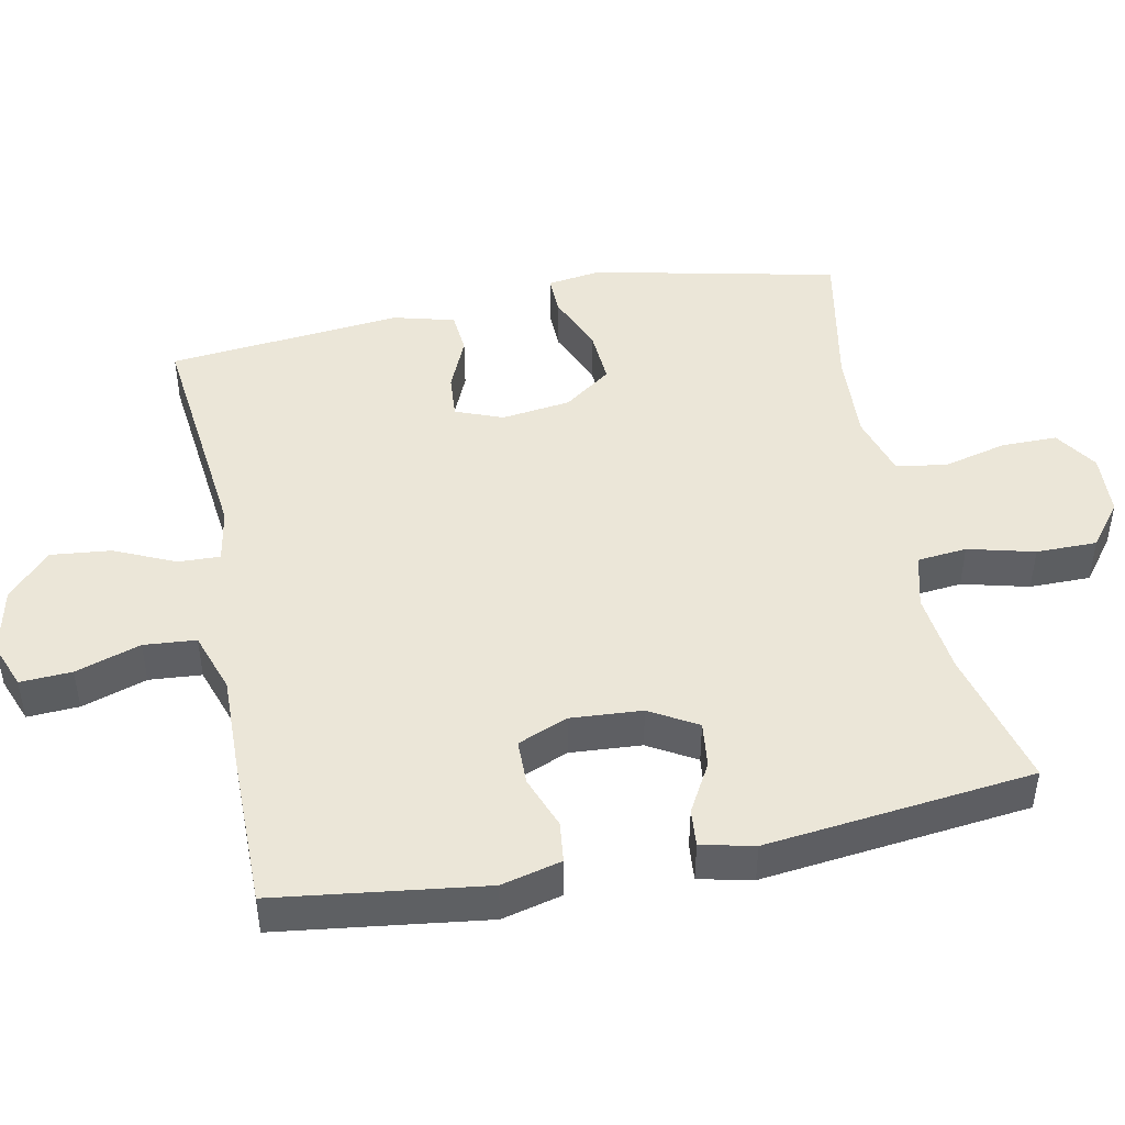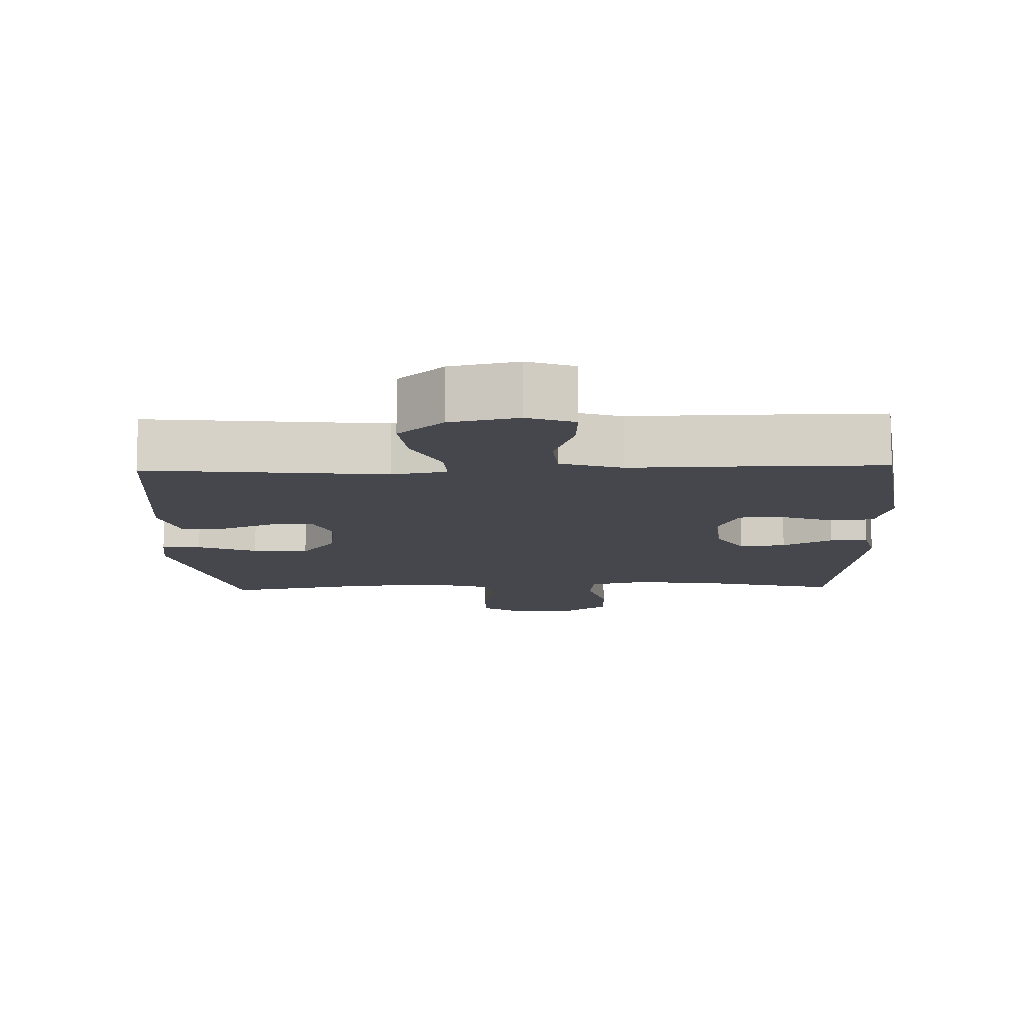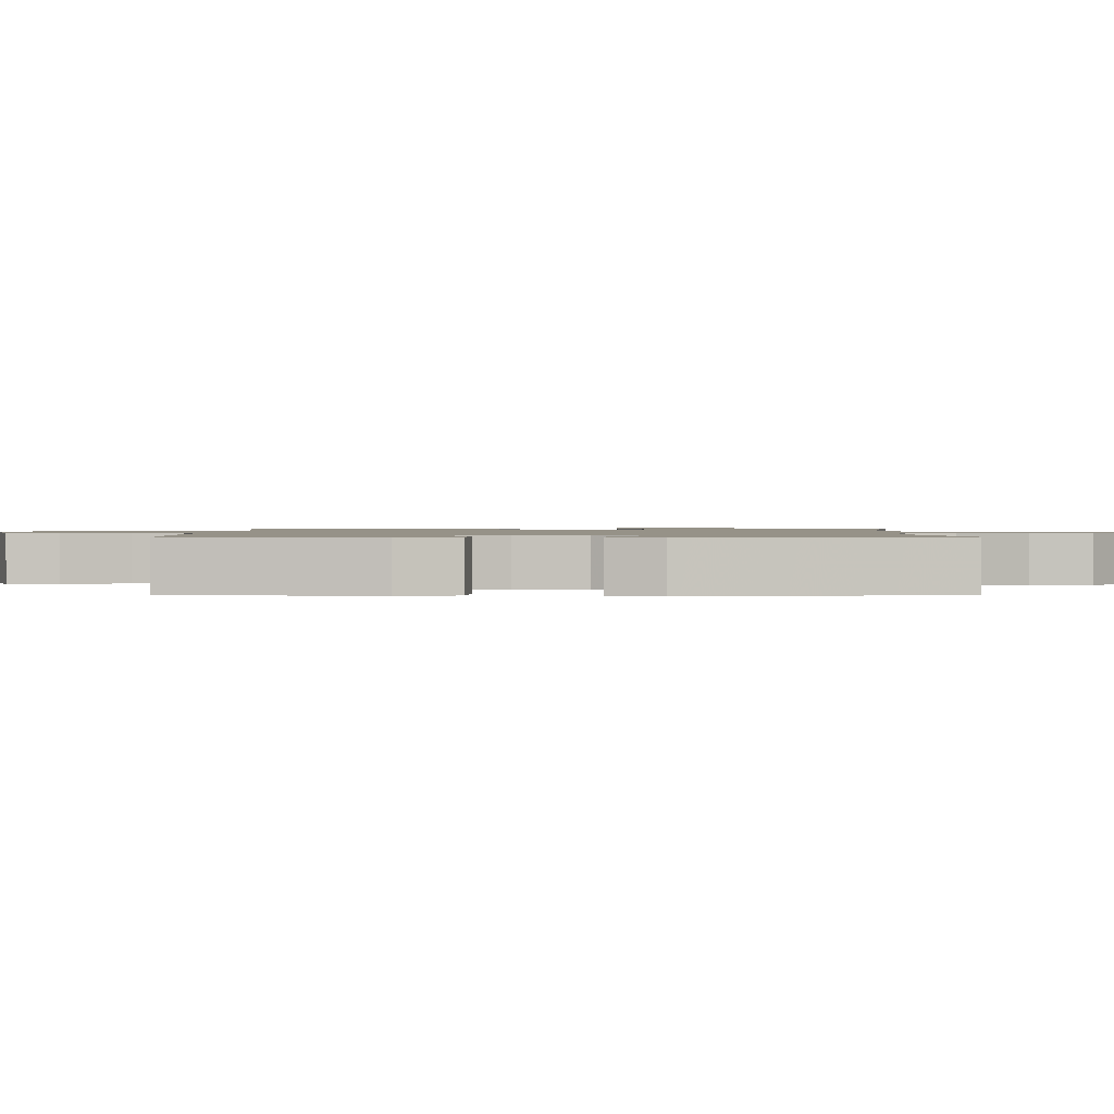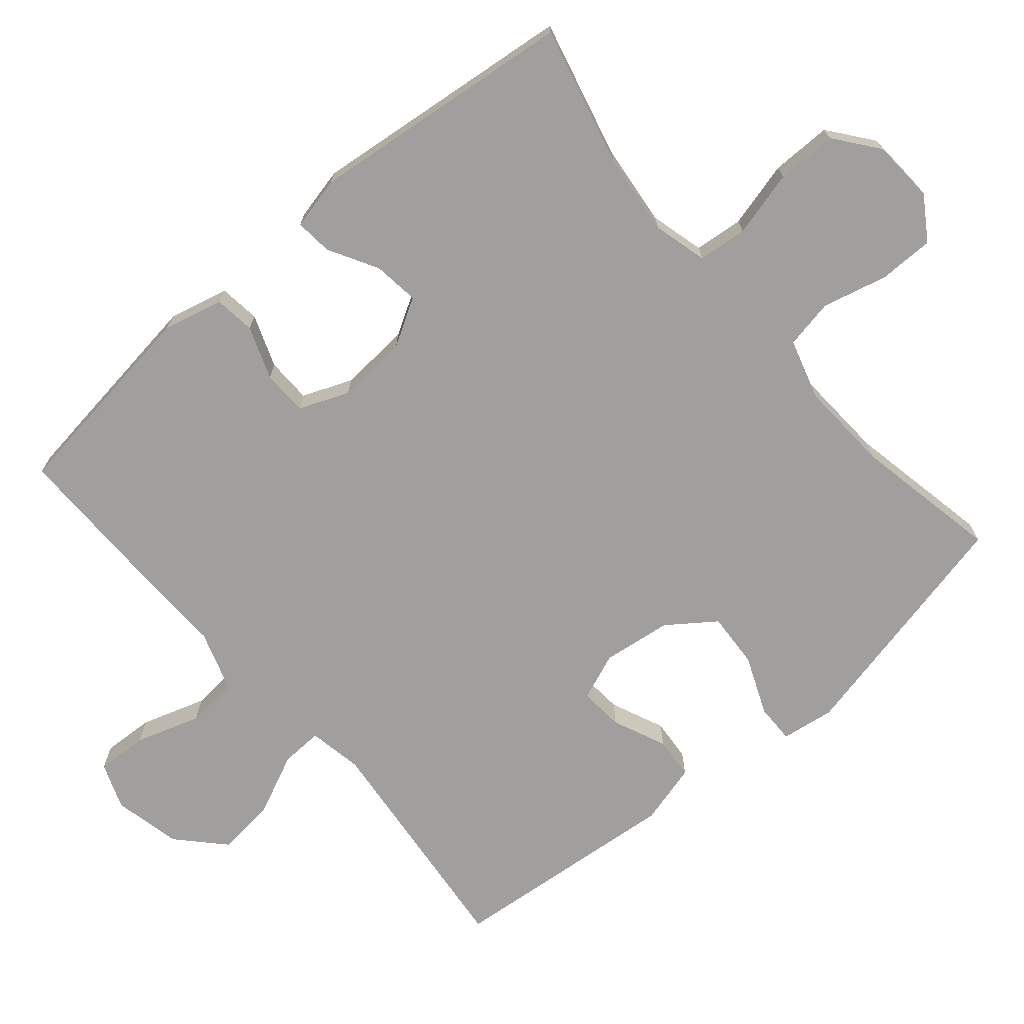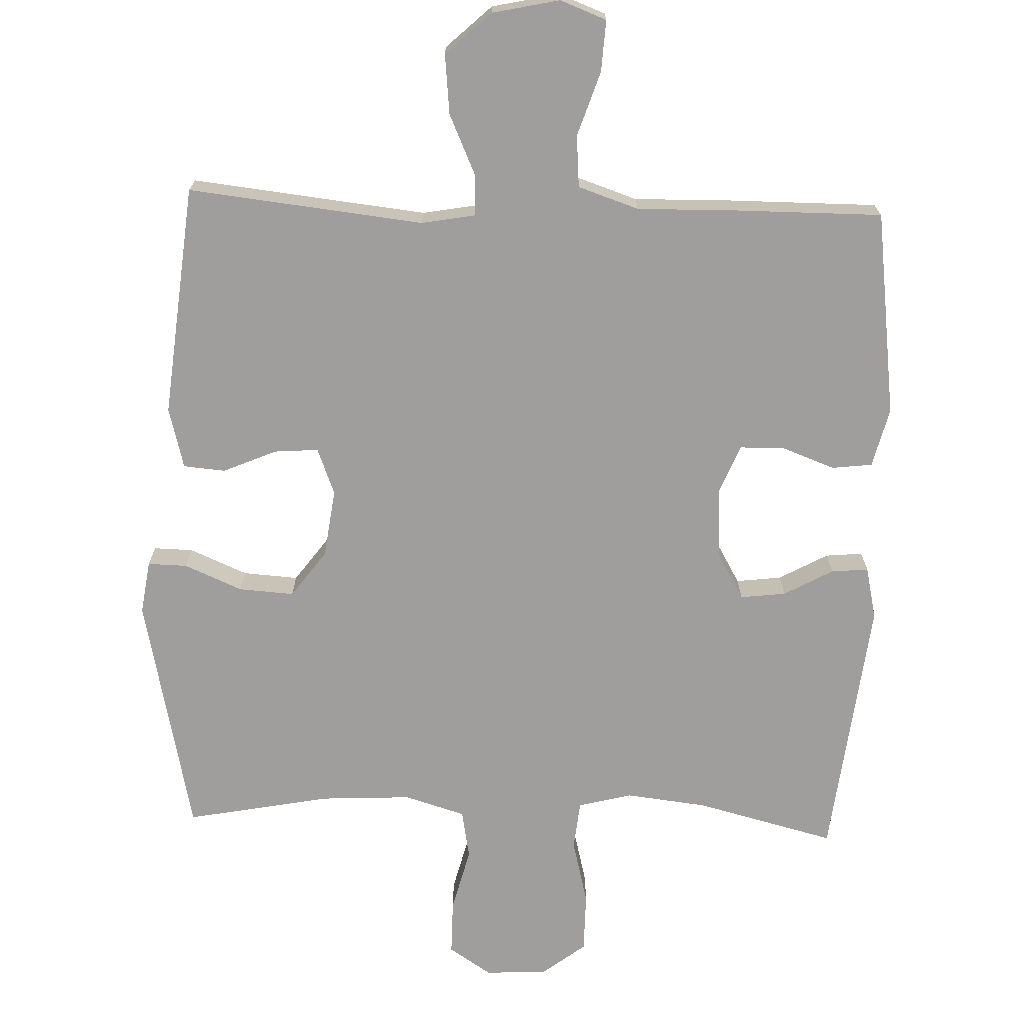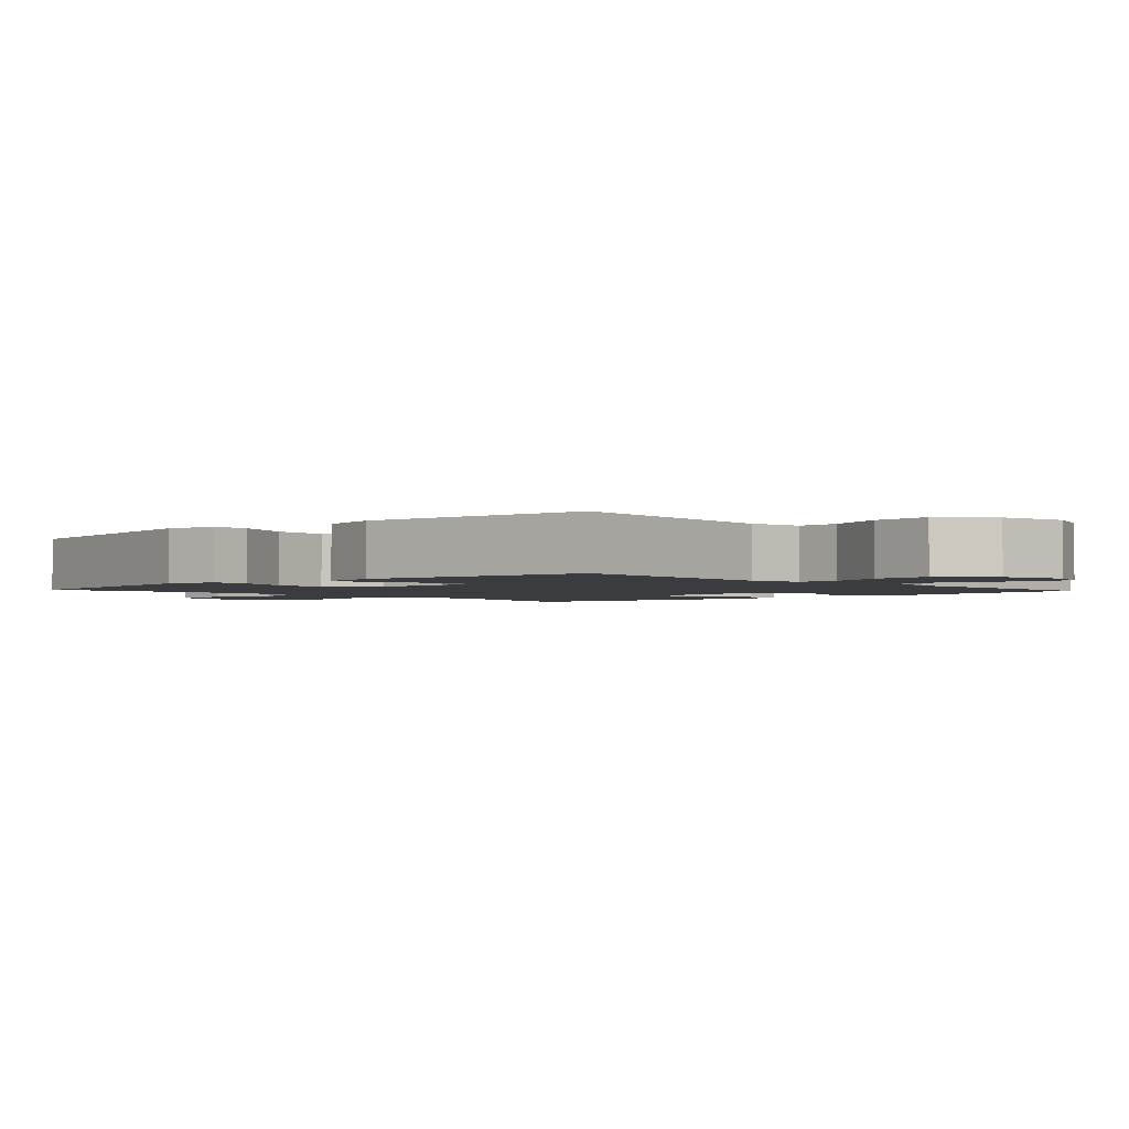
<metadata>
{"format":"obj","ext":"obj","renderer":"f3d","projection":"perspective","resolution":1024,"background":"white","views":[{"elev":46.1,"azim":78.6,"up":"+Y"},{"elev":-11.0,"azim":1.9,"up":"+Y"},{"elev":1.2,"azim":90.5,"up":"+Y"},{"elev":-71.4,"azim":130.6,"up":"+Y"},{"elev":-71.0,"azim":-2.1,"up":"+Y"},{"elev":-2.1,"azim":-47.2,"up":"+Y"}]}
</metadata>
<code>
v -0.5 0.07 -0.5
v -0.576 0.07 -0.153
v -0.565 0.07 -0.077
v -0.509 0.07 -0.078
v -0.426 0.07 -0.113
v -0.347 0.07 -0.118
v -0.298 0.07 -0.051
v -0.285 0.07 0.047
v -0.311 0.07 0.114
v -0.374 0.07 0.109
v -0.45 0.07 0.076
v -0.51 0.07 0.081
v -0.533 0.07 0.168
v -0.5 0.07 0.5
v -0.164 0.07 0.464
v -0.087 0.07 0.478
v -0.089 0.07 0.537
v -0.128 0.07 0.623
v -0.137 0.07 0.708
v -0.073 0.07 0.768
v 0.023 0.07 0.789
v 0.089 0.07 0.764
v 0.085 0.07 0.691
v 0.055 0.07 0.599
v 0.061 0.07 0.525
v 0.148 0.07 0.496
v 0.281 0.07 0.499
v 0.5 0.07 0.5
v 0.539 0.07 0.206
v 0.518 0.07 0.121
v 0.46 0.07 0.114
v 0.385 0.07 0.142
v 0.321 0.07 0.141
v 0.292 0.07 0.07
v 0.299 0.07 -0.031
v 0.338 0.07 -0.098
v 0.403 0.07 -0.09
v 0.473 0.07 -0.051
v 0.526 0.07 -0.046
v 0.543 0.07 -0.121
v 0.5 0.07 -0.5
v 0.301 0.07 -0.45
v 0.185 0.07 -0.437
v 0.108 0.07 -0.457
v 0.101 0.07 -0.527
v 0.125 0.07 -0.621
v 0.125 0.07 -0.707
v 0.063 0.07 -0.755
v -0.026 0.07 -0.76
v -0.087 0.07 -0.72
v -0.087 0.07 -0.641
v -0.064 0.07 -0.549
v -0.077 0.07 -0.479
v -0.164 0.07 -0.453
v -0.293 0.07 -0.46
v -0.5 0 -0.5
v -0.576 0 -0.153
v -0.565 0 -0.077
v -0.509 0 -0.078
v -0.426 0 -0.113
v -0.347 0 -0.118
v -0.298 0 -0.051
v -0.285 0 0.047
v -0.311 0 0.114
v -0.374 0 0.109
v -0.45 0 0.076
v -0.51 0 0.081
v -0.533 0 0.168
v -0.5 0 0.5
v -0.164 0 0.464
v -0.087 0 0.478
v -0.089 0 0.537
v -0.128 0 0.623
v -0.137 0 0.708
v -0.073 0 0.768
v 0.023 0 0.789
v 0.089 0 0.764
v 0.085 0 0.691
v 0.055 0 0.599
v 0.061 0 0.525
v 0.148 0 0.496
v 0.281 0 0.499
v 0.5 0 0.5
v 0.539 0 0.206
v 0.518 0 0.121
v 0.46 0 0.114
v 0.385 0 0.142
v 0.321 0 0.141
v 0.292 0 0.07
v 0.299 0 -0.031
v 0.338 0 -0.098
v 0.403 0 -0.09
v 0.473 0 -0.051
v 0.526 0 -0.046
v 0.543 0 -0.121
v 0.5 0 -0.5
v 0.301 0 -0.45
v 0.185 0 -0.437
v 0.108 0 -0.457
v 0.101 0 -0.527
v 0.125 0 -0.621
v 0.125 0 -0.707
v 0.063 0 -0.755
v -0.026 0 -0.76
v -0.087 0 -0.72
v -0.087 0 -0.641
v -0.064 0 -0.549
v -0.077 0 -0.479
v -0.164 0 -0.453
v -0.293 0 -0.46
f 50 51 52
f 49 50 52
f 48 49 52
f 47 48 52
f 46 47 52
f 45 46 52
f 44 45 52 53
f 43 44 53 54
f 40 41 42
f 39 40 42
f 38 39 42
f 37 38 42
f 36 37 42 43
f 35 36 43 54
f 30 31 32
f 29 30 32
f 28 29 32
f 27 28 32
f 26 27 32
f 25 26 32 33
f 22 23 24
f 21 22 24
f 20 21 24
f 19 20 24
f 18 19 24
f 17 18 24
f 16 17 24 25
f 13 14 15
f 12 13 15
f 11 12 15
f 10 11 15
f 9 10 15 16
f 25 33 34
f 16 25 34
f 9 16 34
f 8 9 34
f 3 4 5
f 2 3 5
f 1 2 5
f 55 1 5
f 55 5 6
f 35 54 55
f 34 35 55
f 8 34 55
f 7 8 55
f 6 7 55
f 107 106 105
f 107 105 104
f 107 104 103
f 107 103 102
f 107 102 101
f 107 101 100
f 108 107 100 99
f 109 108 99 98
f 97 96 95
f 97 95 94
f 97 94 93
f 97 93 92
f 98 97 92 91
f 109 98 91 90
f 87 86 85
f 87 85 84
f 87 84 83
f 87 83 82
f 87 82 81
f 88 87 81 80
f 79 78 77
f 79 77 76
f 79 76 75
f 79 75 74
f 79 74 73
f 79 73 72
f 80 79 72 71
f 70 69 68
f 70 68 67
f 70 67 66
f 70 66 65
f 71 70 65 64
f 89 88 80
f 89 80 71
f 89 71 64
f 89 64 63
f 60 59 58
f 60 58 57
f 60 57 56
f 60 56 110
f 61 60 110
f 110 109 90
f 110 90 89
f 110 89 63
f 110 63 62
f 110 62 61
f 1 56 57 2
f 2 57 58 3
f 3 58 59 4
f 4 59 60 5
f 5 60 61 6
f 6 61 62 7
f 7 62 63 8
f 8 63 64 9
f 9 64 65 10
f 10 65 66 11
f 11 66 67 12
f 12 67 68 13
f 13 68 69 14
f 14 69 70 15
f 15 70 71 16
f 16 71 72 17
f 17 72 73 18
f 18 73 74 19
f 19 74 75 20
f 20 75 76 21
f 21 76 77 22
f 22 77 78 23
f 23 78 79 24
f 24 79 80 25
f 25 80 81 26
f 26 81 82 27
f 27 82 83 28
f 28 83 84 29
f 29 84 85 30
f 30 85 86 31
f 31 86 87 32
f 32 87 88 33
f 33 88 89 34
f 34 89 90 35
f 35 90 91 36
f 36 91 92 37
f 37 92 93 38
f 38 93 94 39
f 39 94 95 40
f 40 95 96 41
f 41 96 97 42
f 42 97 98 43
f 43 98 99 44
f 44 99 100 45
f 45 100 101 46
f 46 101 102 47
f 47 102 103 48
f 48 103 104 49
f 49 104 105 50
f 50 105 106 51
f 51 106 107 52
f 52 107 108 53
f 53 108 109 54
f 54 109 110 55
f 55 110 56 1

</code>
